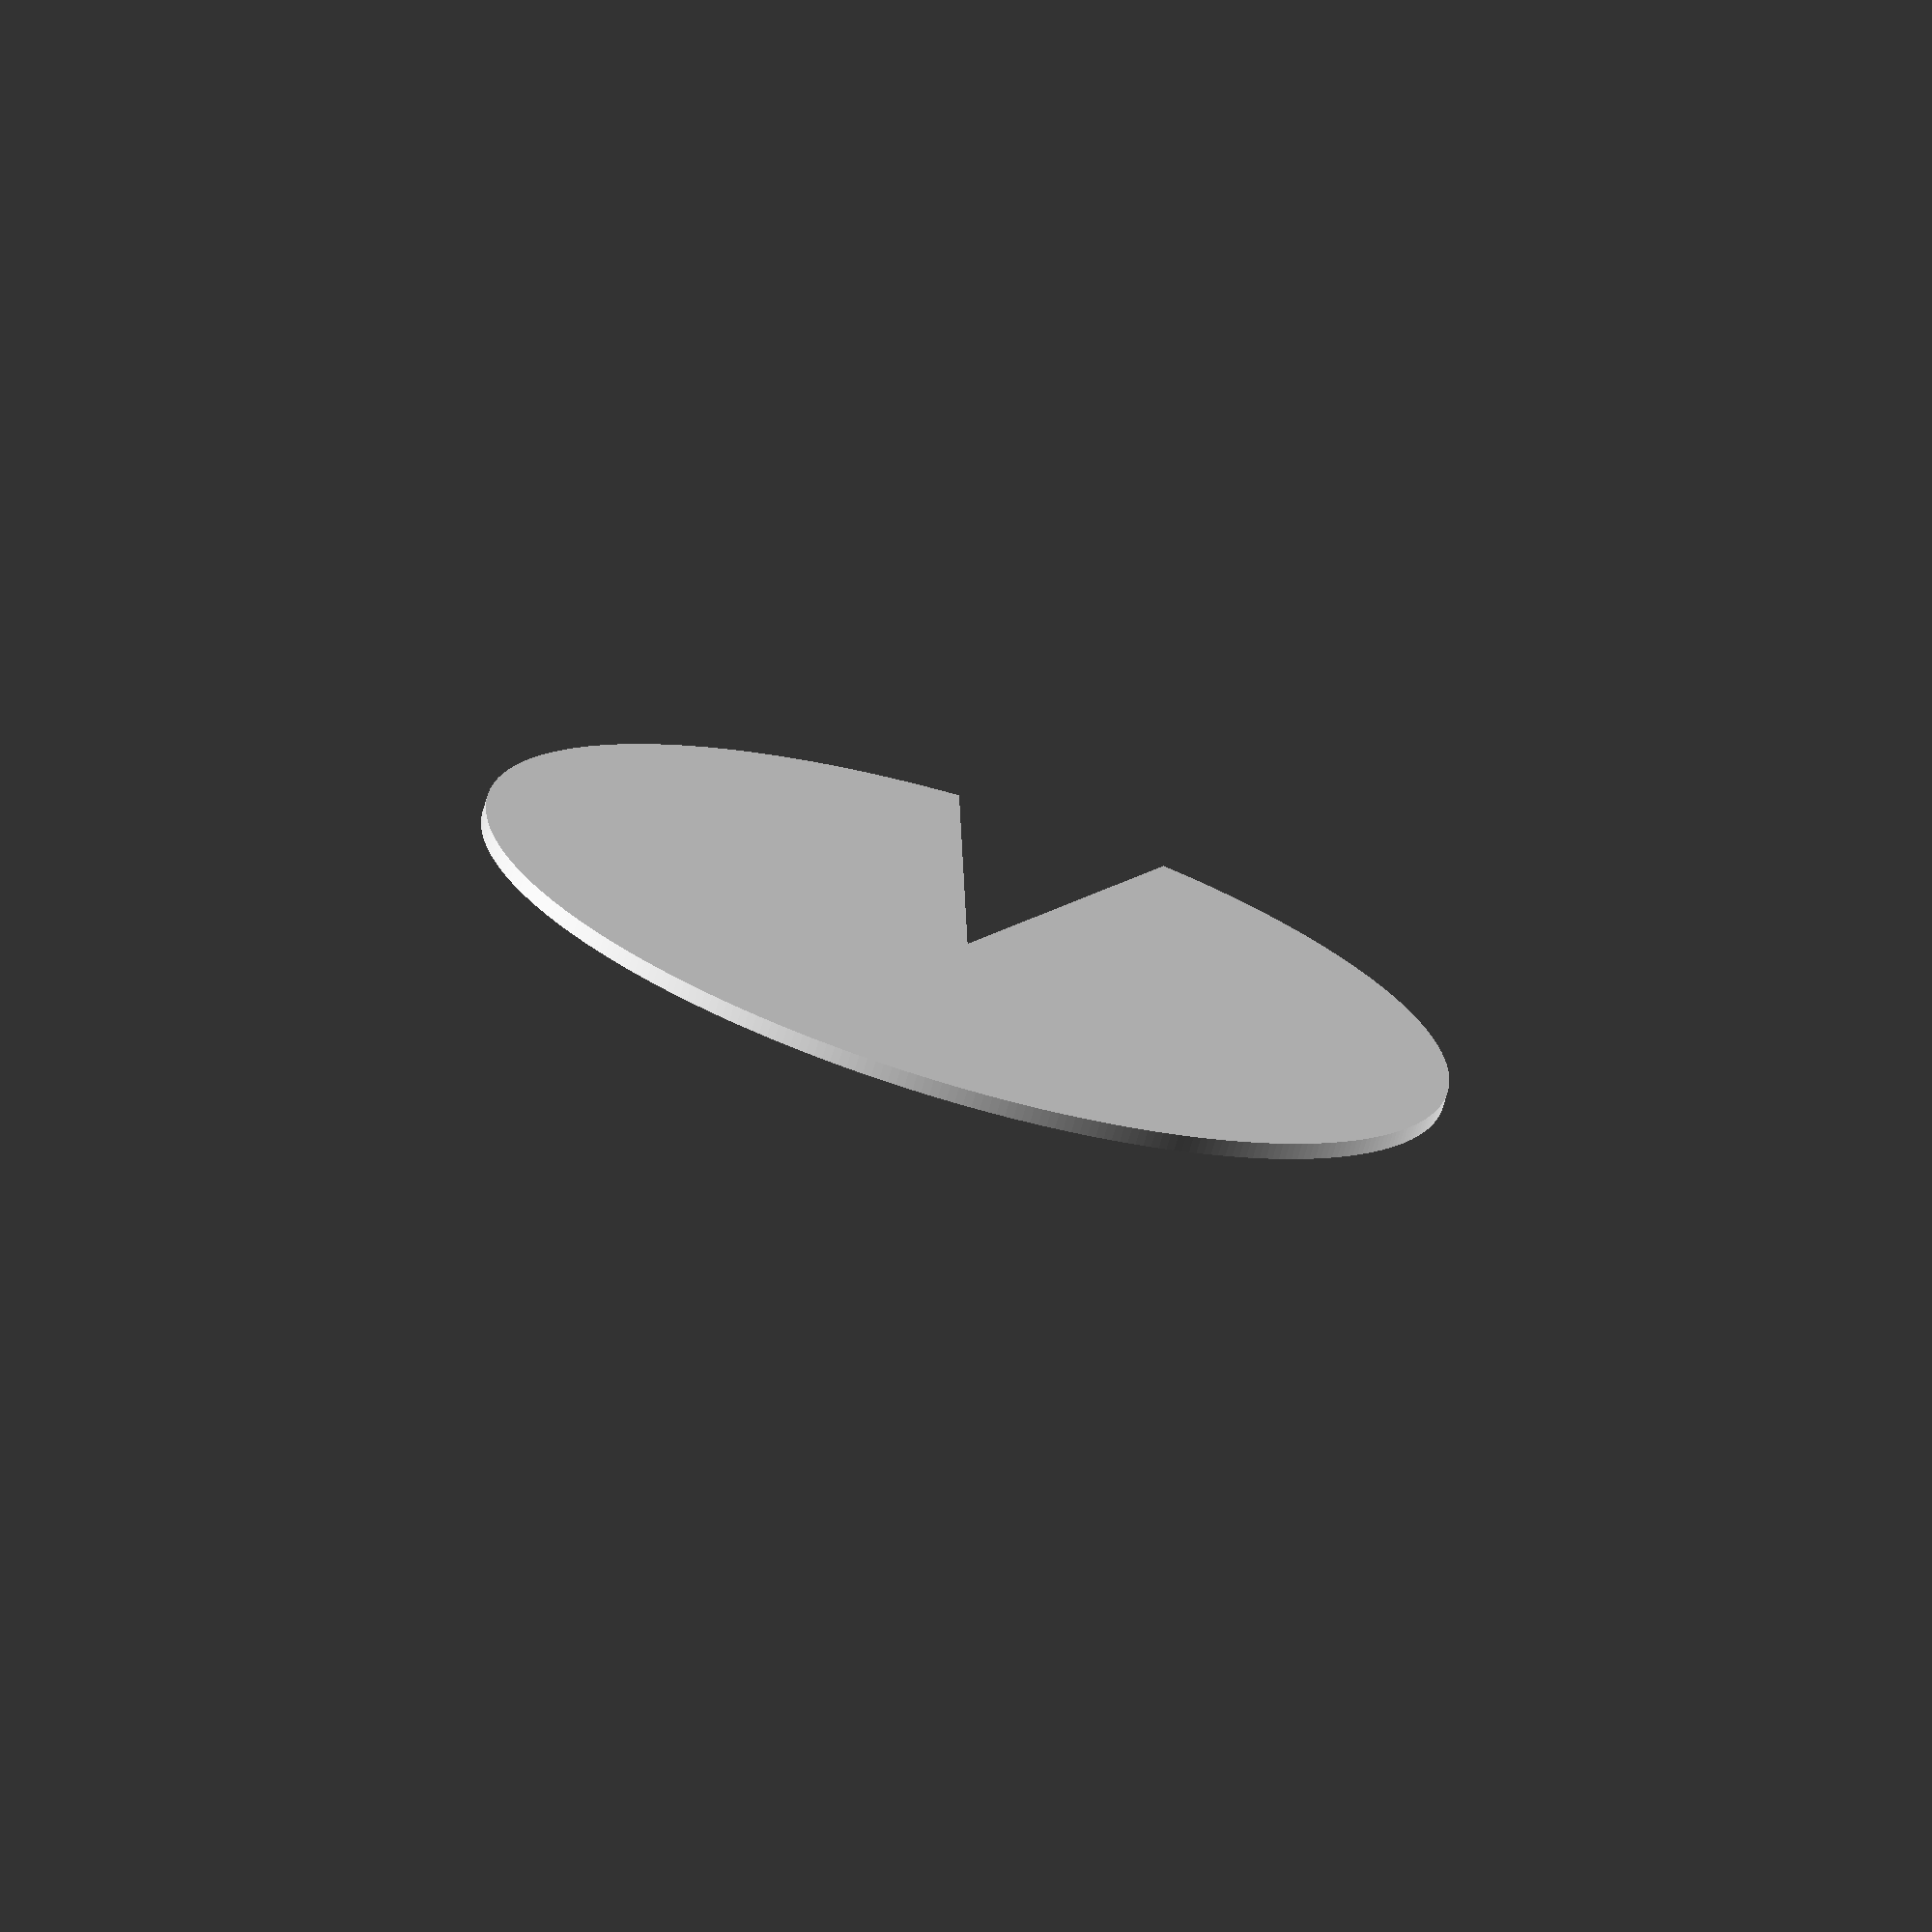
<openscad>
// Unit of length: Unit.MM
intersection()
{
   circle(d = 60.0, $fn = 360);
   polygon(points = [[0.0, 0.0], [32.2487, 15.0378], [-9.1858, 41.4345], [-41.4345, -9.1858], [9.1858, -41.4345], [35.5825, 0.0]], convexity = 2);
}

</openscad>
<views>
elev=73.1 azim=271.0 roll=163.5 proj=o view=wireframe
</views>
